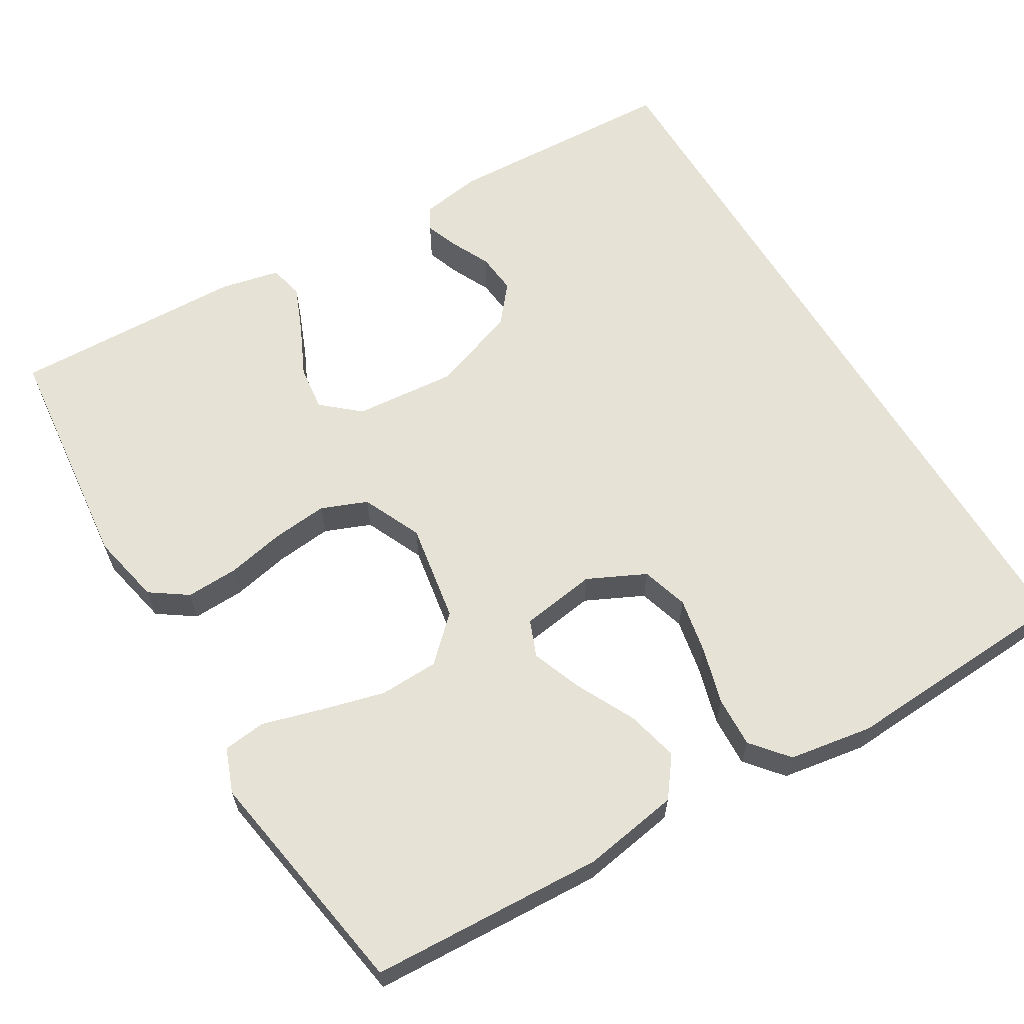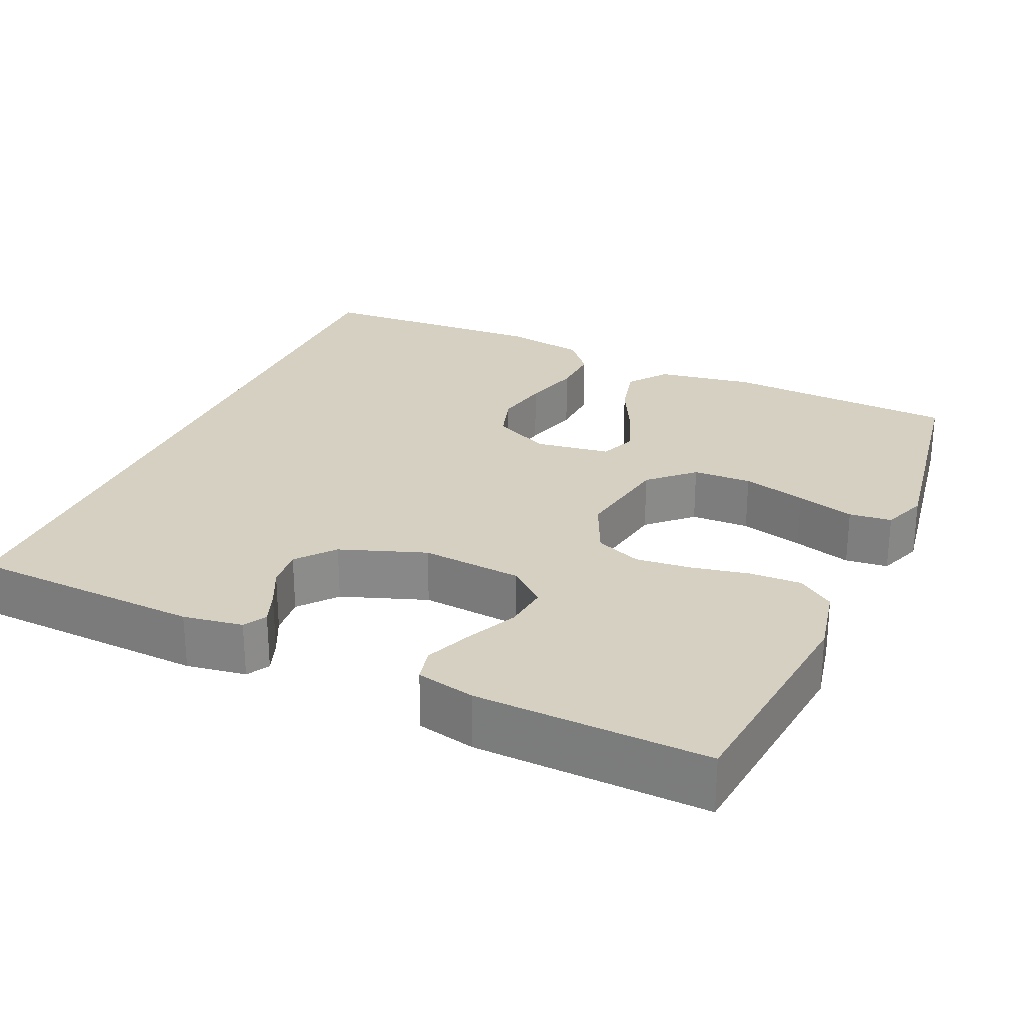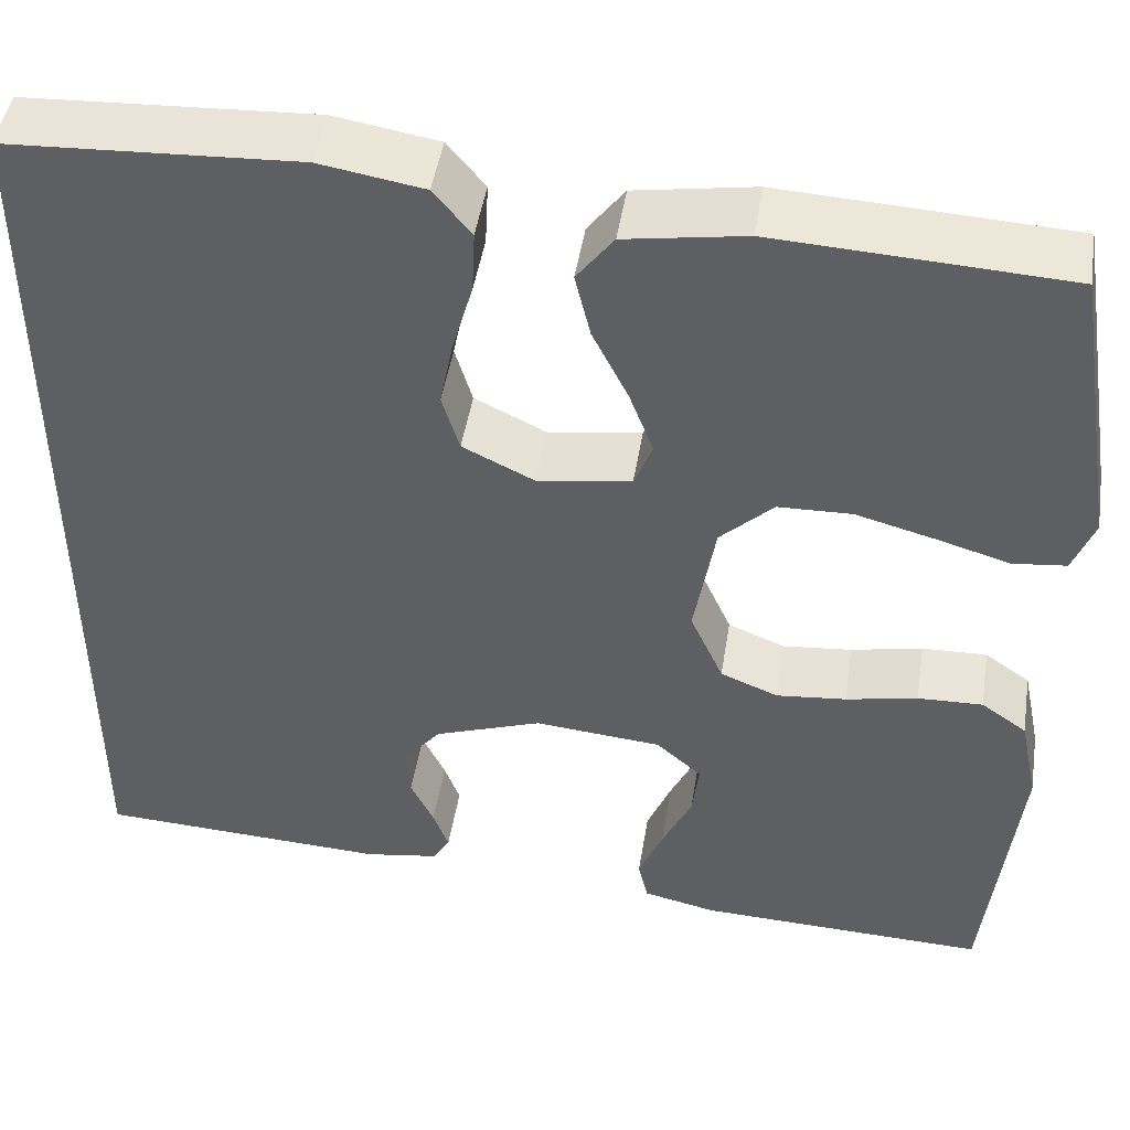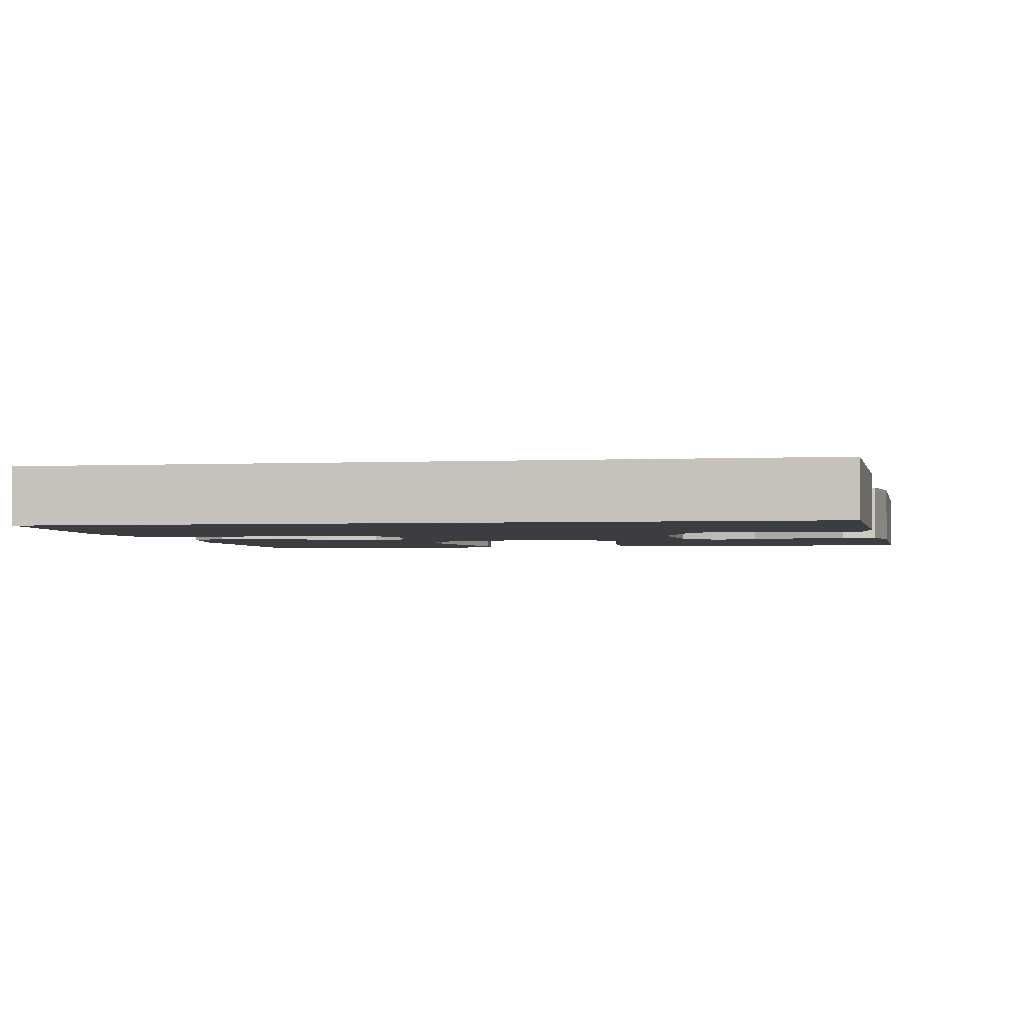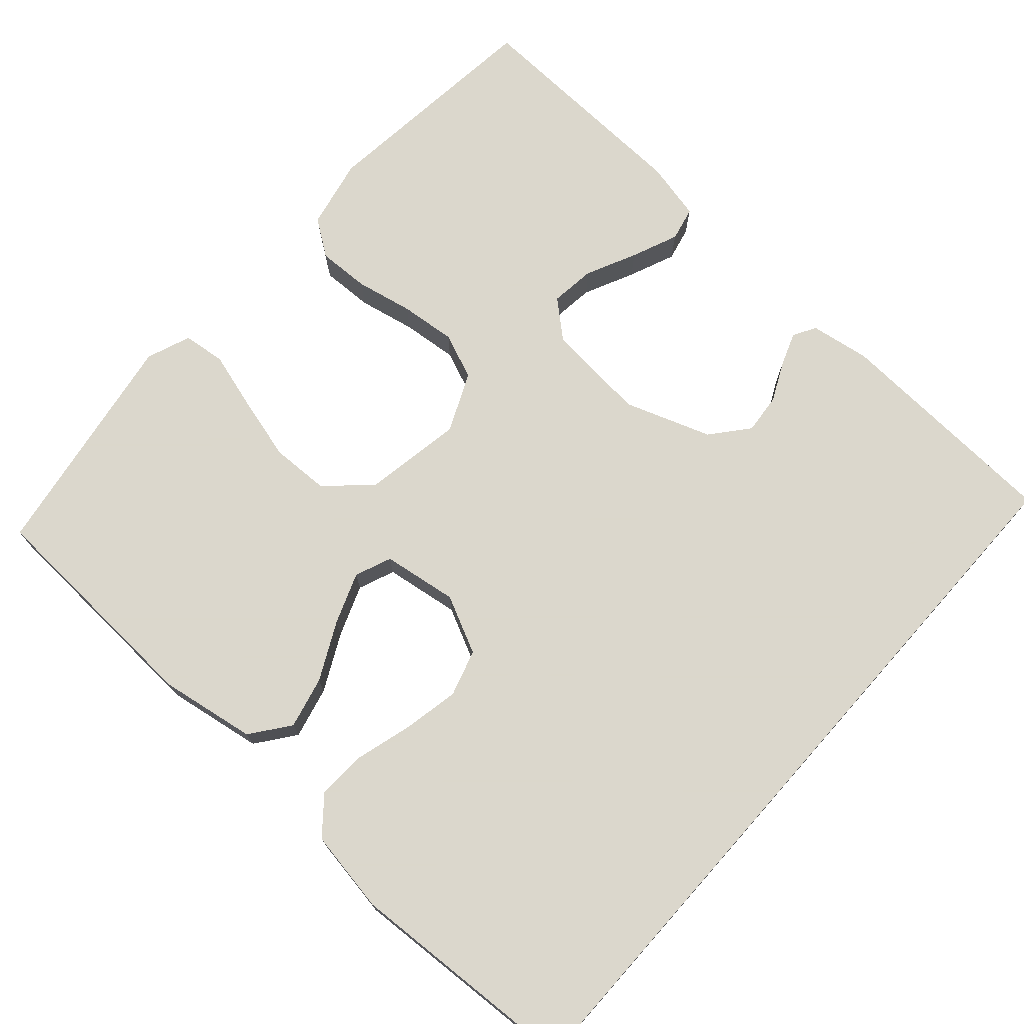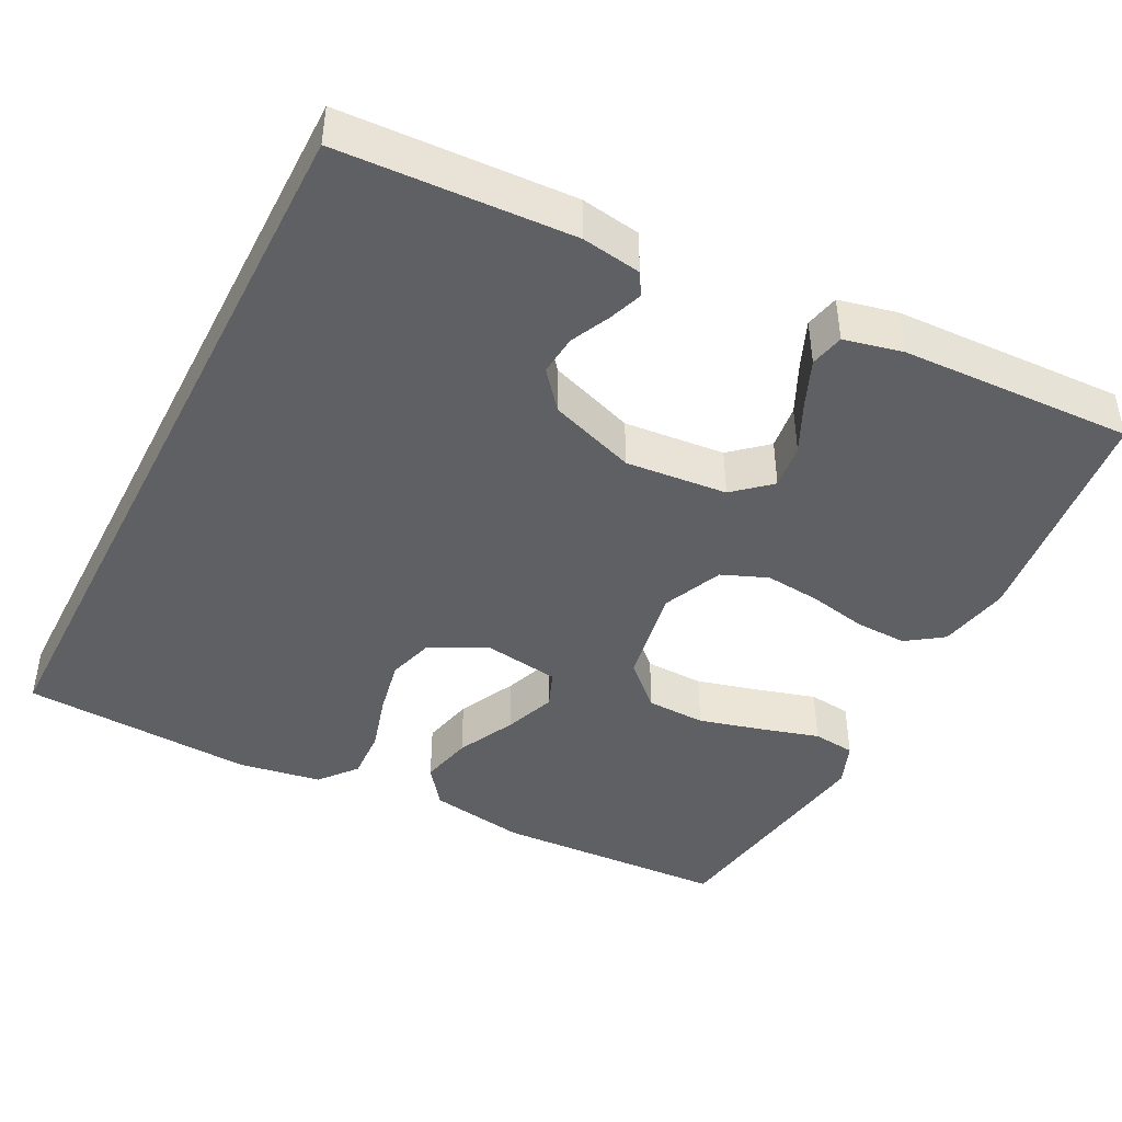
<metadata>
{"format":"obj","ext":"obj","renderer":"f3d","projection":"perspective","resolution":1024,"background":"white","views":[{"elev":62.9,"azim":-31.1,"up":"+Y"},{"elev":26.5,"azim":-156.2,"up":"+Y"},{"elev":46.6,"azim":-171.0,"up":"+Z"},{"elev":-2.5,"azim":99.4,"up":"+Y"},{"elev":73.4,"azim":41.6,"up":"+Y"},{"elev":-44.1,"azim":152.9,"up":"+Y"}]}
</metadata>
<code>
v 0.5 0.07 -0.45
v 0.2 0.07 -0.465
v 0.123 0.07 -0.453
v 0.106 0.07 -0.424
v 0.122 0.07 -0.381
v 0.146 0.07 -0.331
v 0.151 0.07 -0.279
v 0.111 0.07 -0.231
v 0 0.07 -0.192
v -0.131 0.07 -0.204
v -0.178 0.07 -0.245
v -0.171 0.07 -0.303
v -0.14 0.07 -0.368
v -0.115 0.07 -0.428
v -0.125 0.07 -0.472
v -0.2 0.07 -0.489
v -0.5 0.07 -0.5
v -0.533 0.07 -0.2
v -0.514 0.07 -0.109
v -0.467 0.07 -0.076
v -0.4 0.07 -0.078
v -0.326 0.07 -0.093
v -0.254 0.07 -0.1
v -0.195 0.07 -0.076
v -0.161 0.07 0
v -0.183 0.07 0.127
v -0.238 0.07 0.179
v -0.314 0.07 0.181
v -0.396 0.07 0.159
v -0.471 0.07 0.137
v -0.526 0.07 0.143
v -0.548 0.07 0.2
v -0.5 0.07 0.5
v -0.2 0.07 0.516
v -0.076 0.07 0.496
v -0.038 0.07 0.446
v -0.054 0.07 0.379
v -0.091 0.07 0.305
v -0.116 0.07 0.239
v -0.097 0.07 0.192
v 0 0.07 0.178
v 0.074 0.07 0.214
v 0.092 0.07 0.274
v 0.078 0.07 0.345
v 0.057 0.07 0.419
v 0.054 0.07 0.484
v 0.093 0.07 0.531
v 0.2 0.07 0.549
v 0.5 0.07 0.534
v 0.5 0 -0.45
v 0.2 0 -0.465
v 0.123 0 -0.453
v 0.106 0 -0.424
v 0.122 0 -0.381
v 0.146 0 -0.331
v 0.151 0 -0.279
v 0.111 0 -0.231
v 0 0 -0.192
v -0.131 0 -0.204
v -0.178 0 -0.245
v -0.171 0 -0.303
v -0.14 0 -0.368
v -0.115 0 -0.428
v -0.125 0 -0.472
v -0.2 0 -0.489
v -0.5 0 -0.5
v -0.533 0 -0.2
v -0.514 0 -0.109
v -0.467 0 -0.076
v -0.4 0 -0.078
v -0.326 0 -0.093
v -0.254 0 -0.1
v -0.195 0 -0.076
v -0.161 0 0
v -0.183 0 0.127
v -0.238 0 0.179
v -0.314 0 0.181
v -0.396 0 0.159
v -0.471 0 0.137
v -0.526 0 0.143
v -0.548 0 0.2
v -0.5 0 0.5
v -0.2 0 0.516
v -0.076 0 0.496
v -0.038 0 0.446
v -0.054 0 0.379
v -0.091 0 0.305
v -0.116 0 0.239
v -0.097 0 0.192
v 0 0 0.178
v 0.074 0 0.214
v 0.092 0 0.274
v 0.078 0 0.345
v 0.057 0 0.419
v 0.054 0 0.484
v 0.093 0 0.531
v 0.2 0 0.549
v 0.5 0 0.534
f 48 49 1
f 47 48 1
f 46 47 1
f 45 46 1
f 44 45 1
f 43 44 1
f 42 43 1 2
f 36 37 38
f 35 36 38
f 34 35 38
f 33 34 38
f 32 33 38
f 31 32 38
f 30 31 38
f 29 30 38
f 28 29 38 39
f 27 28 39 40
f 20 21 22
f 19 20 22
f 18 19 22
f 17 18 22
f 16 17 22
f 15 16 22
f 14 15 22
f 13 14 22
f 12 13 22
f 11 12 22 23
f 10 11 23 24
f 4 5 6
f 3 4 6
f 2 3 6
f 2 6 7
f 42 2 7
f 41 42 7 8
f 26 27 40 41
f 41 8 9
f 26 41 9
f 25 26 9
f 9 10 24 25
f 50 98 97
f 50 97 96
f 50 96 95
f 50 95 94
f 50 94 93
f 50 93 92
f 51 50 92 91
f 87 86 85
f 87 85 84
f 87 84 83
f 87 83 82
f 87 82 81
f 87 81 80
f 87 80 79
f 87 79 78
f 88 87 78 77
f 89 88 77 76
f 71 70 69
f 71 69 68
f 71 68 67
f 71 67 66
f 71 66 65
f 71 65 64
f 71 64 63
f 71 63 62
f 71 62 61
f 72 71 61 60
f 73 72 60 59
f 55 54 53
f 55 53 52
f 55 52 51
f 56 55 51
f 56 51 91
f 57 56 91 90
f 90 89 76 75
f 58 57 90
f 58 90 75
f 58 75 74
f 74 73 59 58
f 1 50 51 2
f 2 51 52 3
f 3 52 53 4
f 4 53 54 5
f 5 54 55 6
f 6 55 56 7
f 7 56 57 8
f 8 57 58 9
f 9 58 59 10
f 10 59 60 11
f 11 60 61 12
f 12 61 62 13
f 13 62 63 14
f 14 63 64 15
f 15 64 65 16
f 16 65 66 17
f 17 66 67 18
f 18 67 68 19
f 19 68 69 20
f 20 69 70 21
f 21 70 71 22
f 22 71 72 23
f 23 72 73 24
f 24 73 74 25
f 25 74 75 26
f 26 75 76 27
f 27 76 77 28
f 28 77 78 29
f 29 78 79 30
f 30 79 80 31
f 31 80 81 32
f 32 81 82 33
f 33 82 83 34
f 34 83 84 35
f 35 84 85 36
f 36 85 86 37
f 37 86 87 38
f 38 87 88 39
f 39 88 89 40
f 40 89 90 41
f 41 90 91 42
f 42 91 92 43
f 43 92 93 44
f 44 93 94 45
f 45 94 95 46
f 46 95 96 47
f 47 96 97 48
f 48 97 98 49
f 49 98 50 1

</code>
